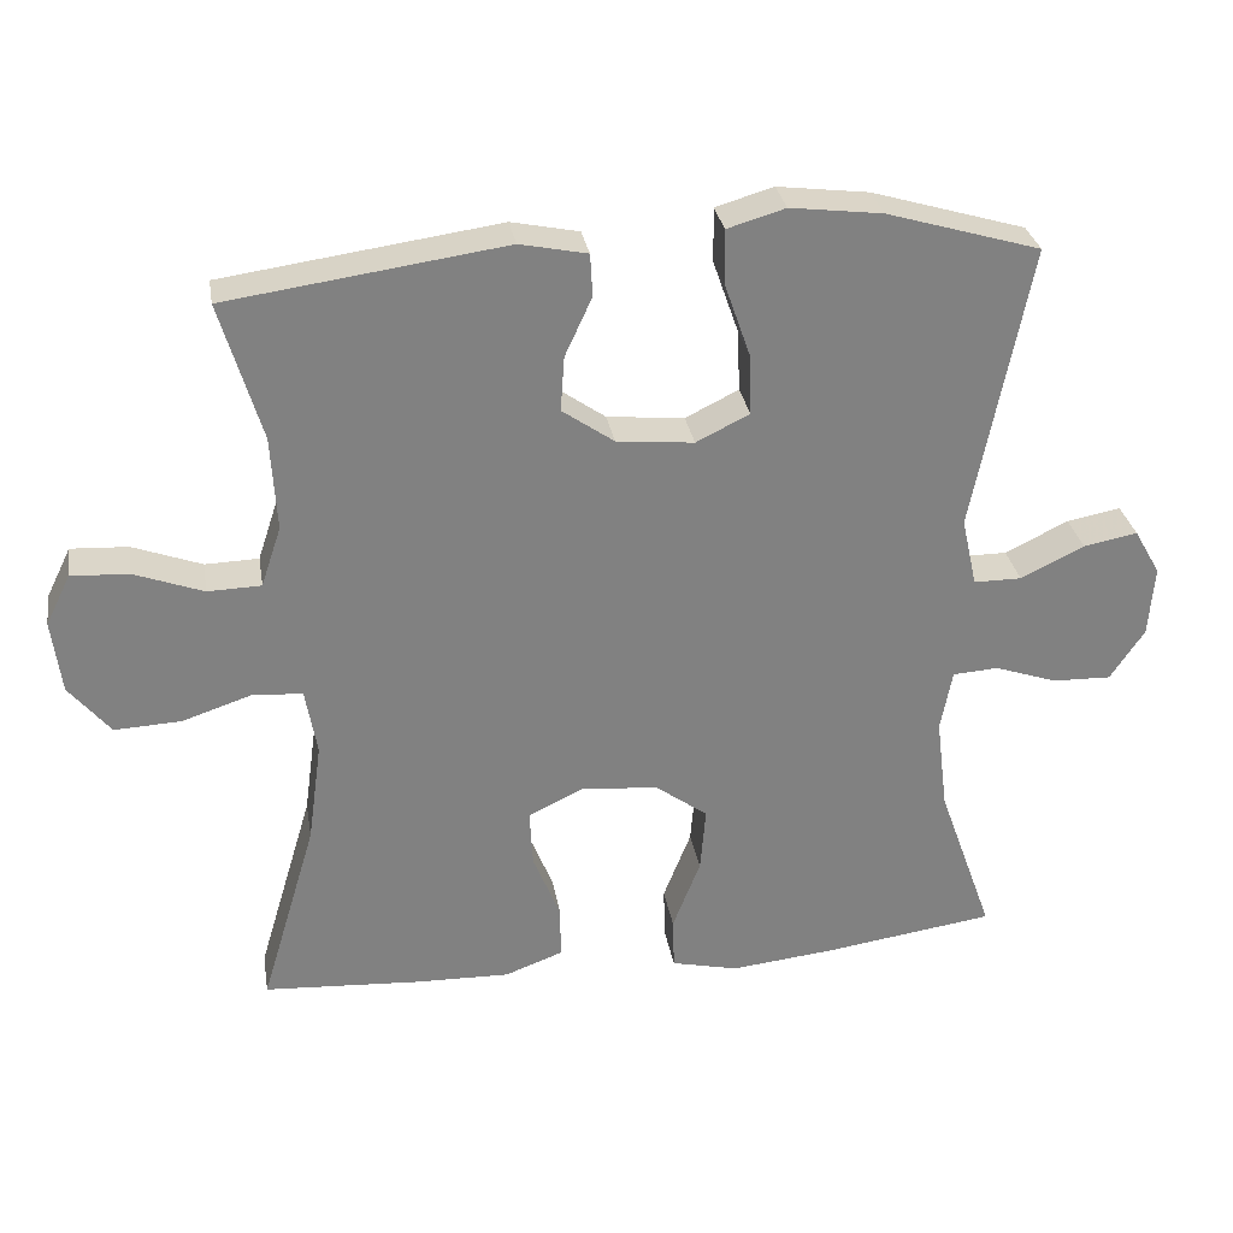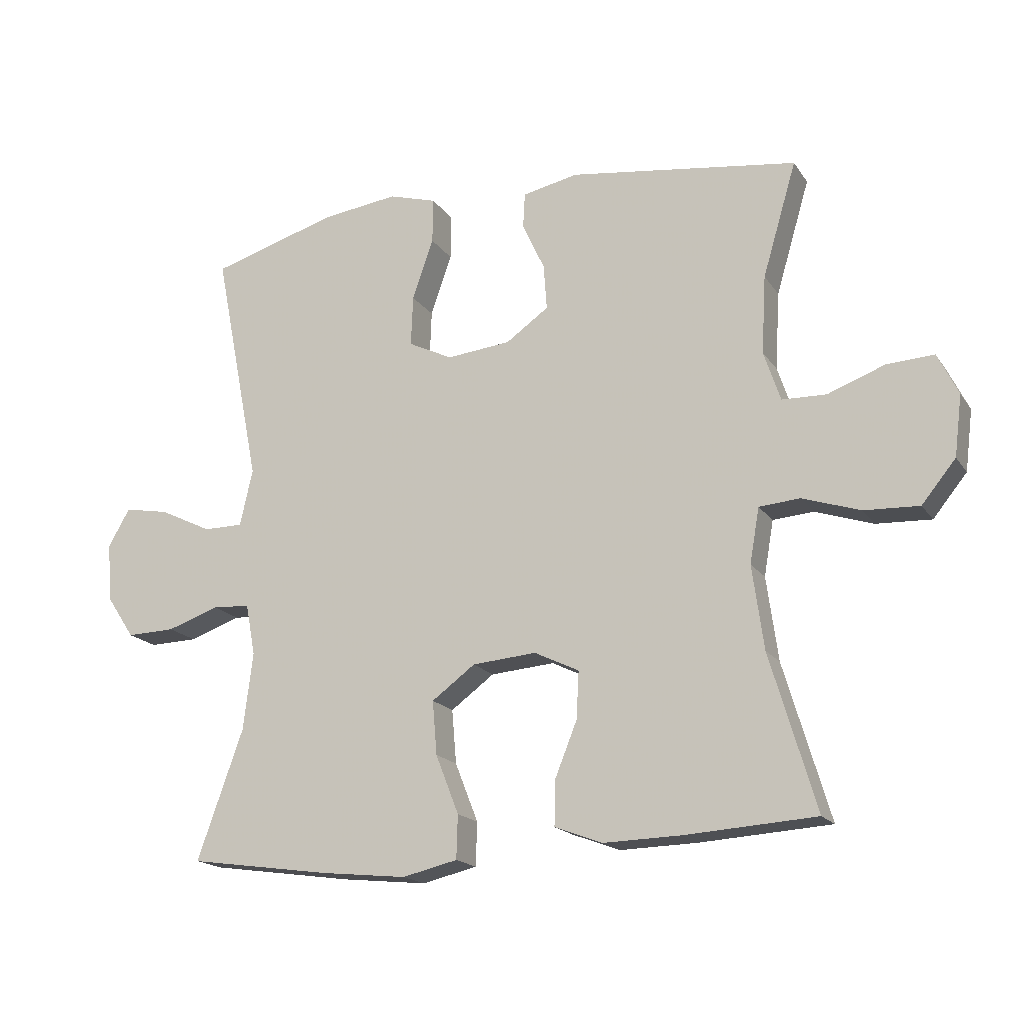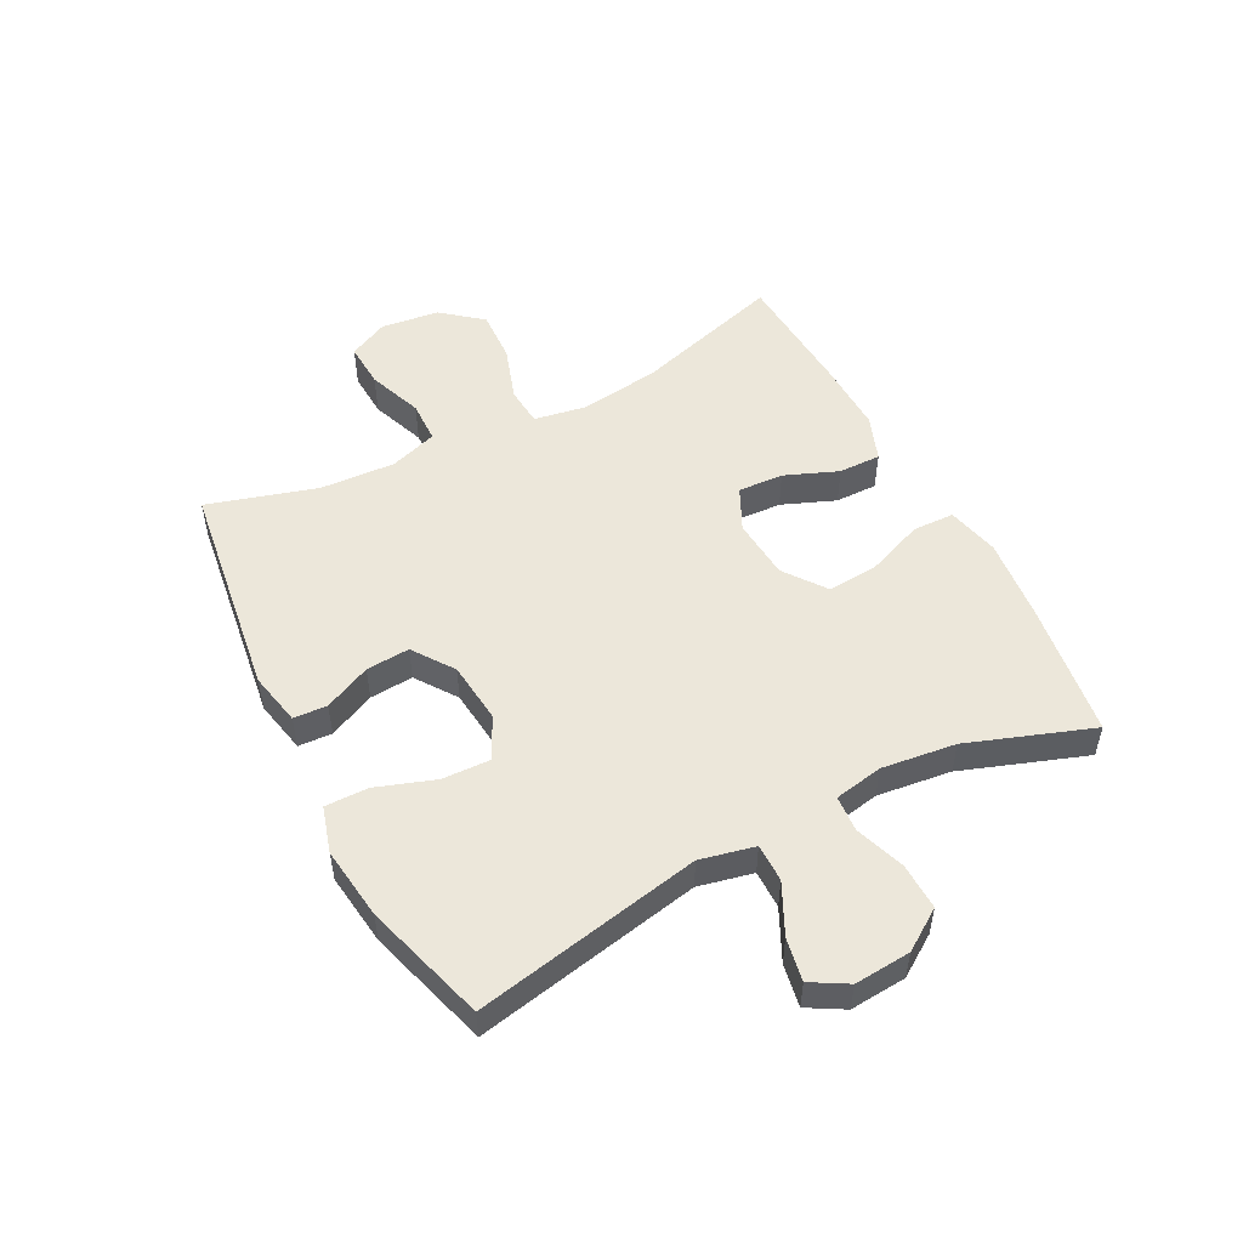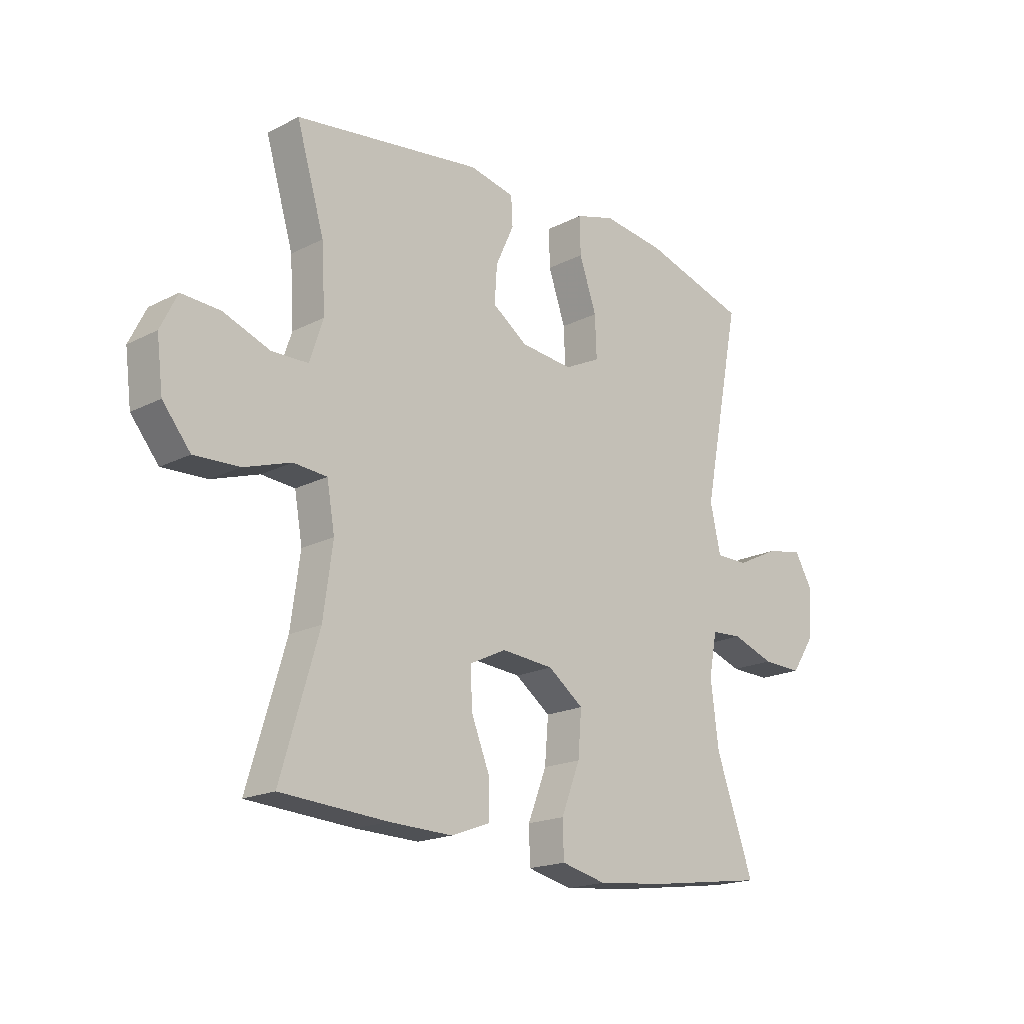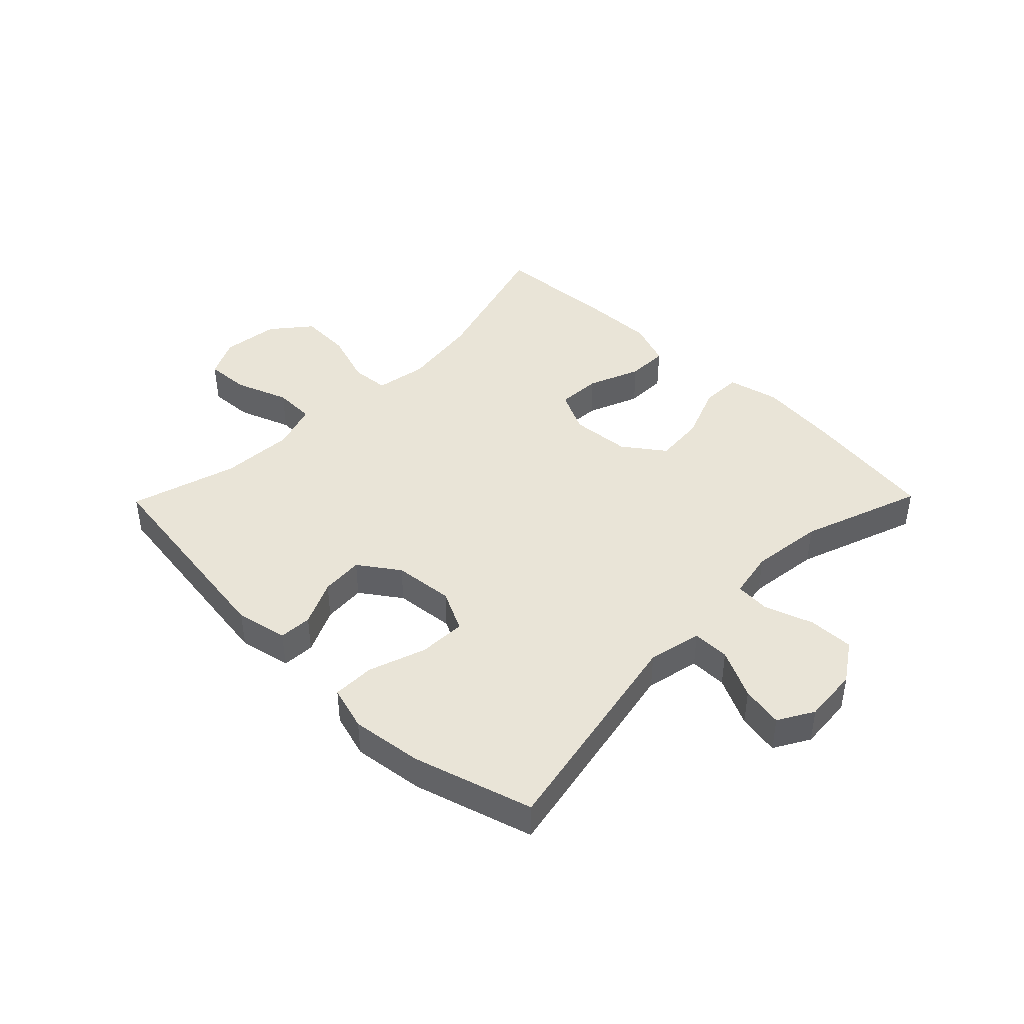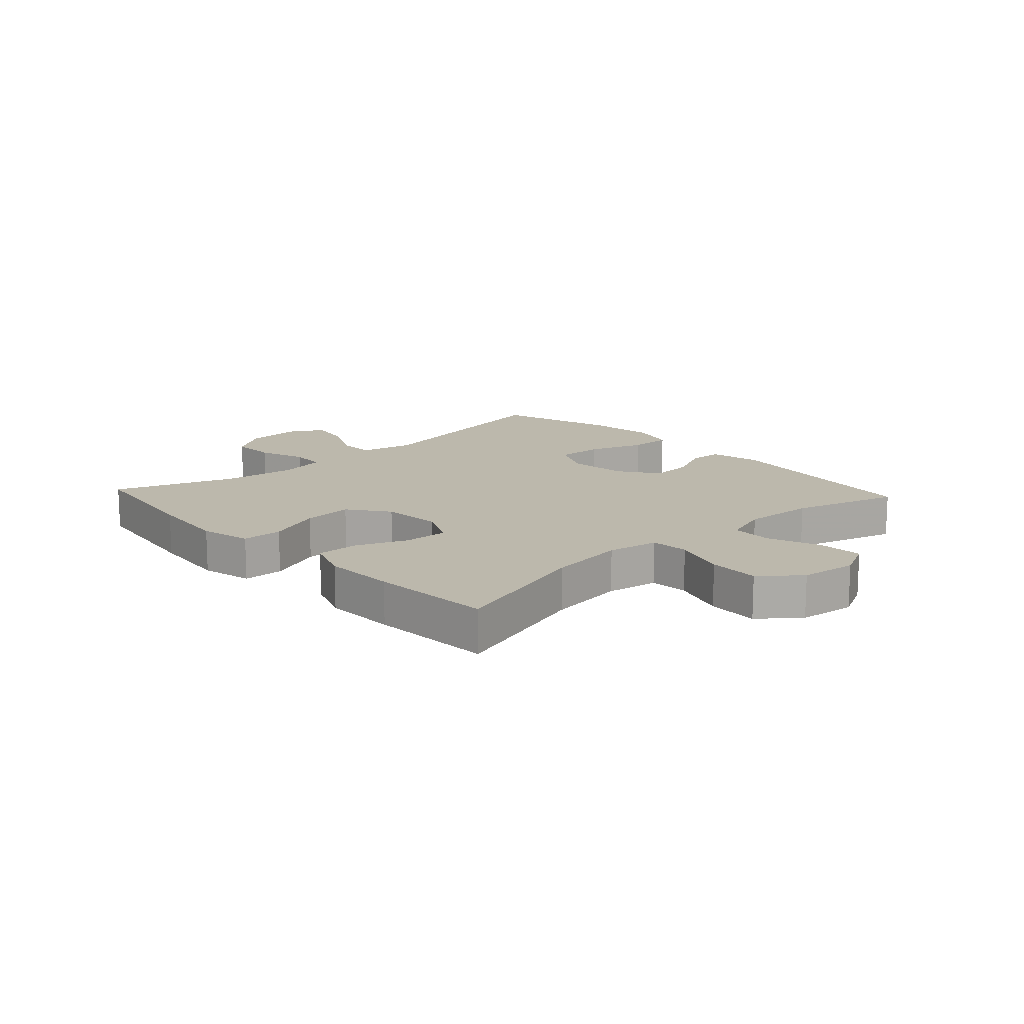
<metadata>
{"format":"obj","ext":"obj","renderer":"f3d","projection":"perspective","resolution":1024,"background":"white","views":[{"elev":30.1,"azim":-9.5,"up":"+Z"},{"elev":-17.7,"azim":-156.6,"up":"+Z"},{"elev":51.8,"azim":62.5,"up":"+Y"},{"elev":-18.6,"azim":-45.6,"up":"+Z"},{"elev":43.1,"azim":44.4,"up":"+Y"},{"elev":14.6,"azim":-132.7,"up":"+Y"}]}
</metadata>
<code>
v 0.5 0.07 0.5
v 0.427 0.07 0.13
v 0.447 0.07 0.041
v 0.509 0.07 0.041
v 0.591 0.07 0.081
v 0.661 0.07 0.094
v 0.695 0.07 0.035
v 0.688 0.07 -0.057
v 0.644 0.07 -0.123
v 0.568 0.07 -0.121
v 0.487 0.07 -0.093
v 0.428 0.07 -0.097
v 0.413 0.07 -0.177
v 0.428 0.07 -0.298
v 0.5 0.07 -0.5
v 0.277 0.07 -0.532
v 0.143 0.07 -0.546
v 0.057 0.07 -0.526
v 0.055 0.07 -0.458
v 0.091 0.07 -0.366
v 0.098 0.07 -0.282
v 0.03 0.07 -0.232
v -0.07 0.07 -0.224
v -0.14 0.07 -0.258
v -0.136 0.07 -0.332
v -0.101 0.07 -0.419
v -0.1 0.07 -0.488
v -0.175 0.07 -0.516
v -0.296 0.07 -0.513
v -0.5 0.07 -0.5
v -0.428 0.07 -0.257
v -0.41 0.07 -0.126
v -0.425 0.07 -0.04
v -0.489 0.07 -0.035
v -0.579 0.07 -0.065
v -0.665 0.07 -0.069
v -0.718 0.07 -0.004
v -0.73 0.07 0.091
v -0.698 0.07 0.156
v -0.624 0.07 0.152
v -0.535 0.07 0.119
v -0.466 0.07 0.121
v -0.44 0.07 0.199
v -0.447 0.07 0.321
v -0.5 0.07 0.5
v -0.142 0.07 0.55
v -0.055 0.07 0.532
v -0.052 0.07 0.477
v -0.087 0.07 0.401
v -0.092 0.07 0.33
v -0.025 0.07 0.283
v 0.075 0.07 0.273
v 0.144 0.07 0.307
v 0.141 0.07 0.386
v 0.108 0.07 0.481
v 0.107 0.07 0.552
v 0.182 0.07 0.574
v 0.301 0.07 0.559
v 0.5 0 0.5
v 0.427 0 0.13
v 0.447 0 0.041
v 0.509 0 0.041
v 0.591 0 0.081
v 0.661 0 0.094
v 0.695 0 0.035
v 0.688 0 -0.057
v 0.644 0 -0.123
v 0.568 0 -0.121
v 0.487 0 -0.093
v 0.428 0 -0.097
v 0.413 0 -0.177
v 0.428 0 -0.298
v 0.5 0 -0.5
v 0.277 0 -0.532
v 0.143 0 -0.546
v 0.057 0 -0.526
v 0.055 0 -0.458
v 0.091 0 -0.366
v 0.098 0 -0.282
v 0.03 0 -0.232
v -0.07 0 -0.224
v -0.14 0 -0.258
v -0.136 0 -0.332
v -0.101 0 -0.419
v -0.1 0 -0.488
v -0.175 0 -0.516
v -0.296 0 -0.513
v -0.5 0 -0.5
v -0.428 0 -0.257
v -0.41 0 -0.126
v -0.425 0 -0.04
v -0.489 0 -0.035
v -0.579 0 -0.065
v -0.665 0 -0.069
v -0.718 0 -0.004
v -0.73 0 0.091
v -0.698 0 0.156
v -0.624 0 0.152
v -0.535 0 0.119
v -0.466 0 0.121
v -0.44 0 0.199
v -0.447 0 0.321
v -0.5 0 0.5
v -0.142 0 0.55
v -0.055 0 0.532
v -0.052 0 0.477
v -0.087 0 0.401
v -0.092 0 0.33
v -0.025 0 0.283
v 0.075 0 0.273
v 0.144 0 0.307
v 0.141 0 0.386
v 0.108 0 0.481
v 0.107 0 0.552
v 0.182 0 0.574
v 0.301 0 0.559
f 58 1 2
f 57 58 2
f 56 57 2
f 55 56 2
f 54 55 2
f 53 54 2 3
f 52 53 3
f 51 52 3
f 47 48 49
f 46 47 49
f 45 46 49
f 44 45 49
f 43 44 49 50
f 42 43 50 51
f 39 40 41
f 38 39 41
f 37 38 41
f 36 37 41
f 35 36 41
f 34 35 41
f 33 34 41 42
f 29 30 31
f 28 29 31
f 27 28 31
f 26 27 31
f 25 26 31
f 24 25 31 32
f 23 24 32 33
f 18 19 20
f 17 18 20
f 16 17 20
f 15 16 20
f 14 15 20
f 13 14 20 21
f 12 13 21 22
f 9 10 11
f 8 9 11
f 7 8 11
f 6 7 11
f 5 6 11
f 4 5 11
f 3 4 11 12
f 33 42 51
f 23 33 51
f 22 23 51
f 12 22 51
f 3 12 51
f 60 59 116
f 60 116 115
f 60 115 114
f 60 114 113
f 60 113 112
f 61 60 112 111
f 61 111 110
f 61 110 109
f 107 106 105
f 107 105 104
f 107 104 103
f 107 103 102
f 108 107 102 101
f 109 108 101 100
f 99 98 97
f 99 97 96
f 99 96 95
f 99 95 94
f 99 94 93
f 99 93 92
f 100 99 92 91
f 89 88 87
f 89 87 86
f 89 86 85
f 89 85 84
f 89 84 83
f 90 89 83 82
f 91 90 82 81
f 78 77 76
f 78 76 75
f 78 75 74
f 78 74 73
f 78 73 72
f 79 78 72 71
f 80 79 71 70
f 69 68 67
f 69 67 66
f 69 66 65
f 69 65 64
f 69 64 63
f 69 63 62
f 70 69 62 61
f 109 100 91
f 109 91 81
f 109 81 80
f 109 80 70
f 109 70 61
f 1 59 60 2
f 2 60 61 3
f 3 61 62 4
f 4 62 63 5
f 5 63 64 6
f 6 64 65 7
f 7 65 66 8
f 8 66 67 9
f 9 67 68 10
f 10 68 69 11
f 11 69 70 12
f 12 70 71 13
f 13 71 72 14
f 14 72 73 15
f 15 73 74 16
f 16 74 75 17
f 17 75 76 18
f 18 76 77 19
f 19 77 78 20
f 20 78 79 21
f 21 79 80 22
f 22 80 81 23
f 23 81 82 24
f 24 82 83 25
f 25 83 84 26
f 26 84 85 27
f 27 85 86 28
f 28 86 87 29
f 29 87 88 30
f 30 88 89 31
f 31 89 90 32
f 32 90 91 33
f 33 91 92 34
f 34 92 93 35
f 35 93 94 36
f 36 94 95 37
f 37 95 96 38
f 38 96 97 39
f 39 97 98 40
f 40 98 99 41
f 41 99 100 42
f 42 100 101 43
f 43 101 102 44
f 44 102 103 45
f 45 103 104 46
f 46 104 105 47
f 47 105 106 48
f 48 106 107 49
f 49 107 108 50
f 50 108 109 51
f 51 109 110 52
f 52 110 111 53
f 53 111 112 54
f 54 112 113 55
f 55 113 114 56
f 56 114 115 57
f 57 115 116 58
f 58 116 59 1

</code>
